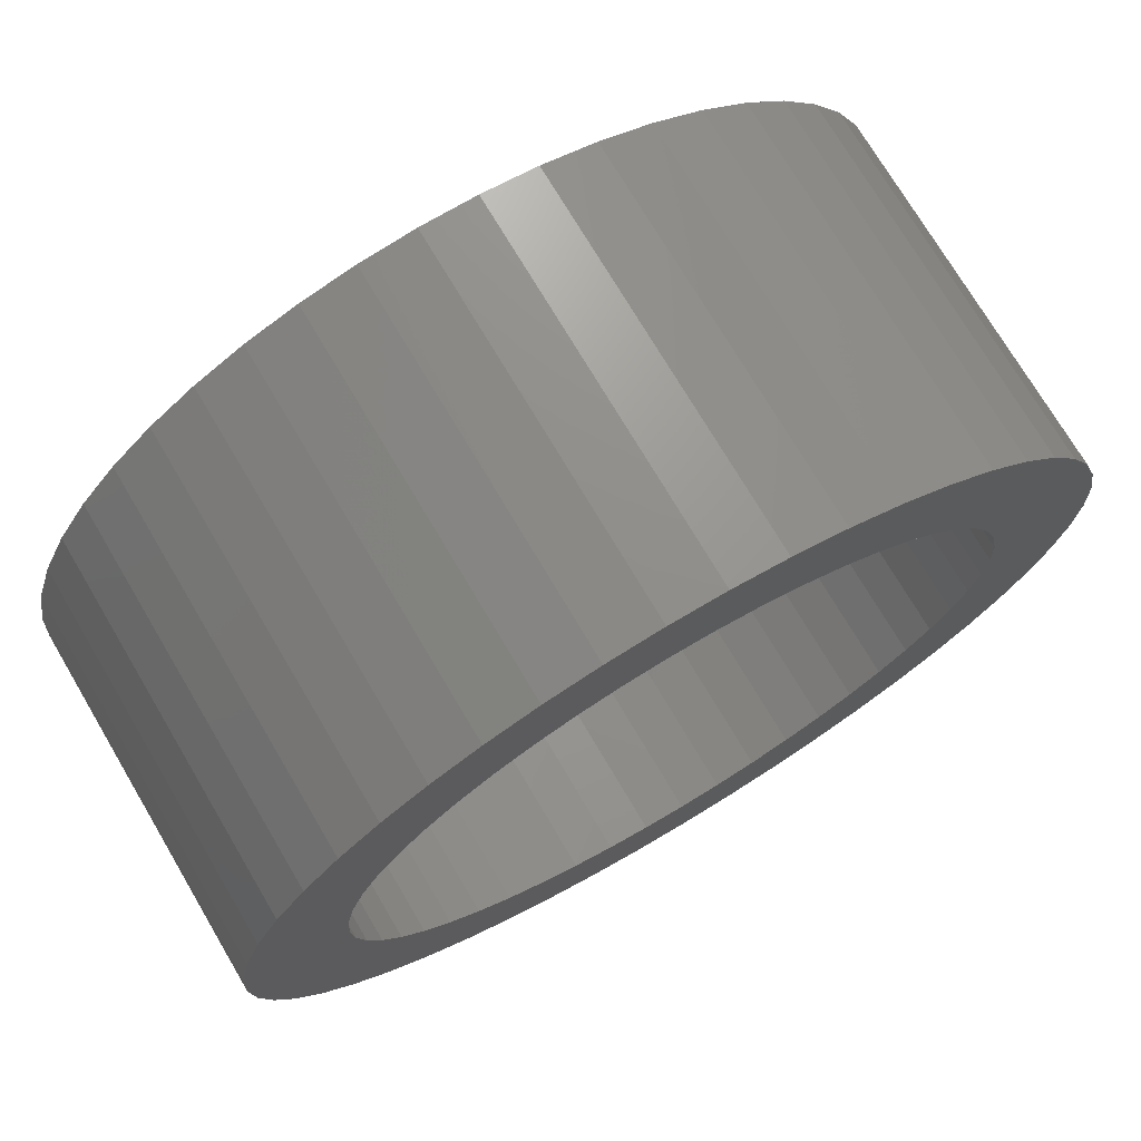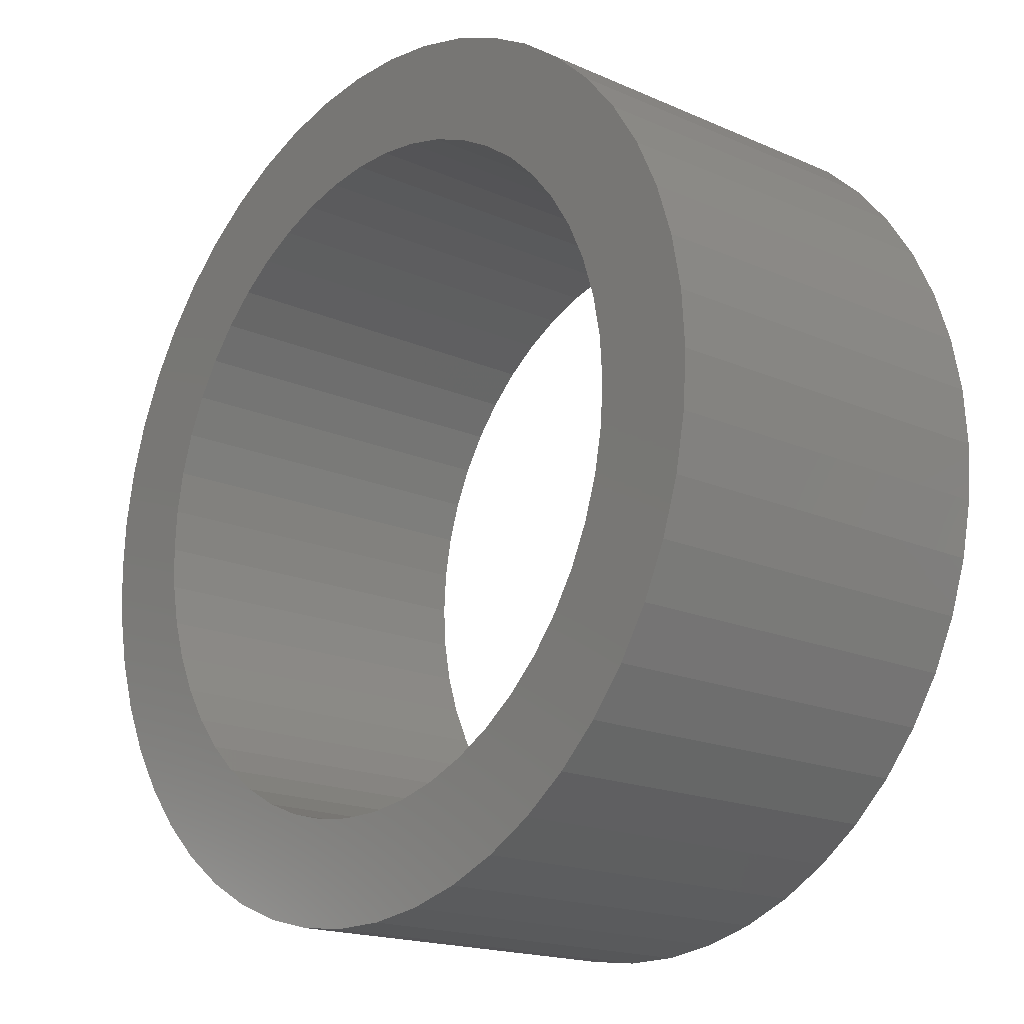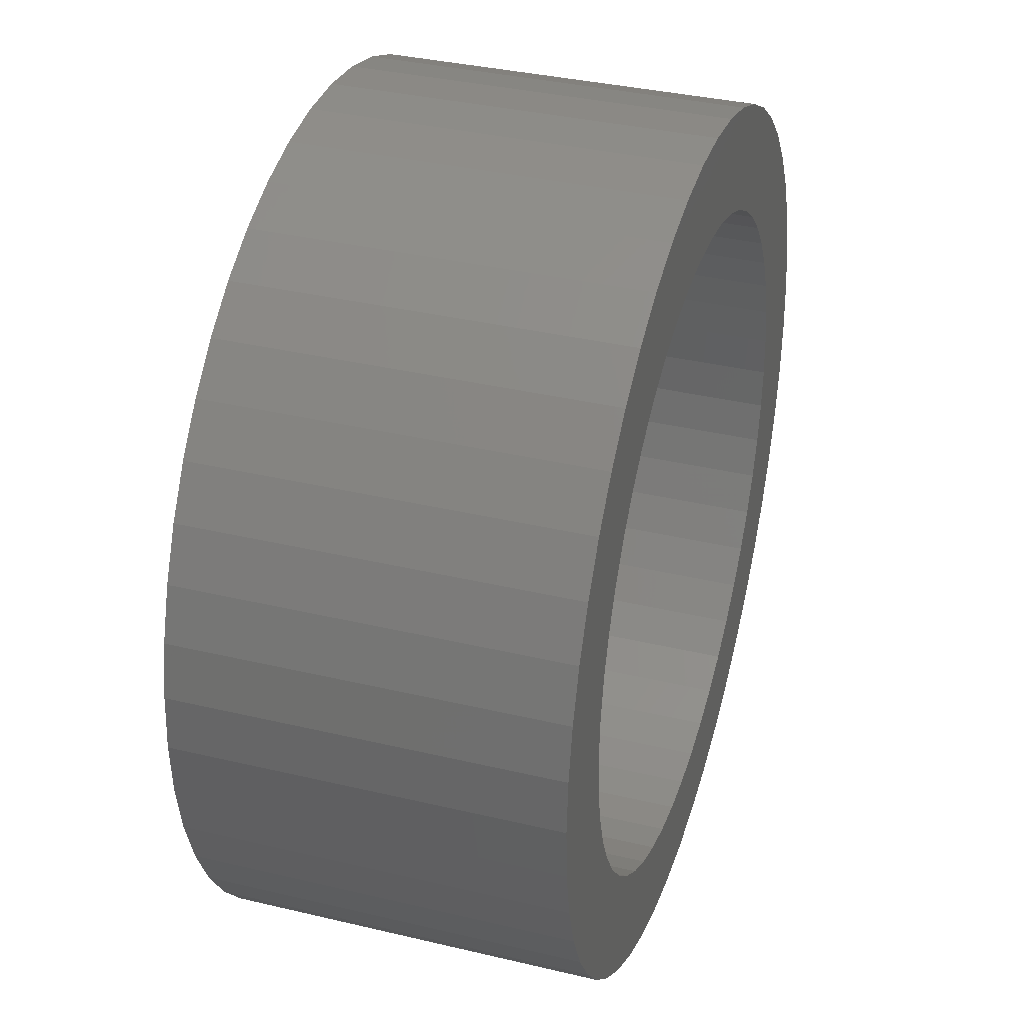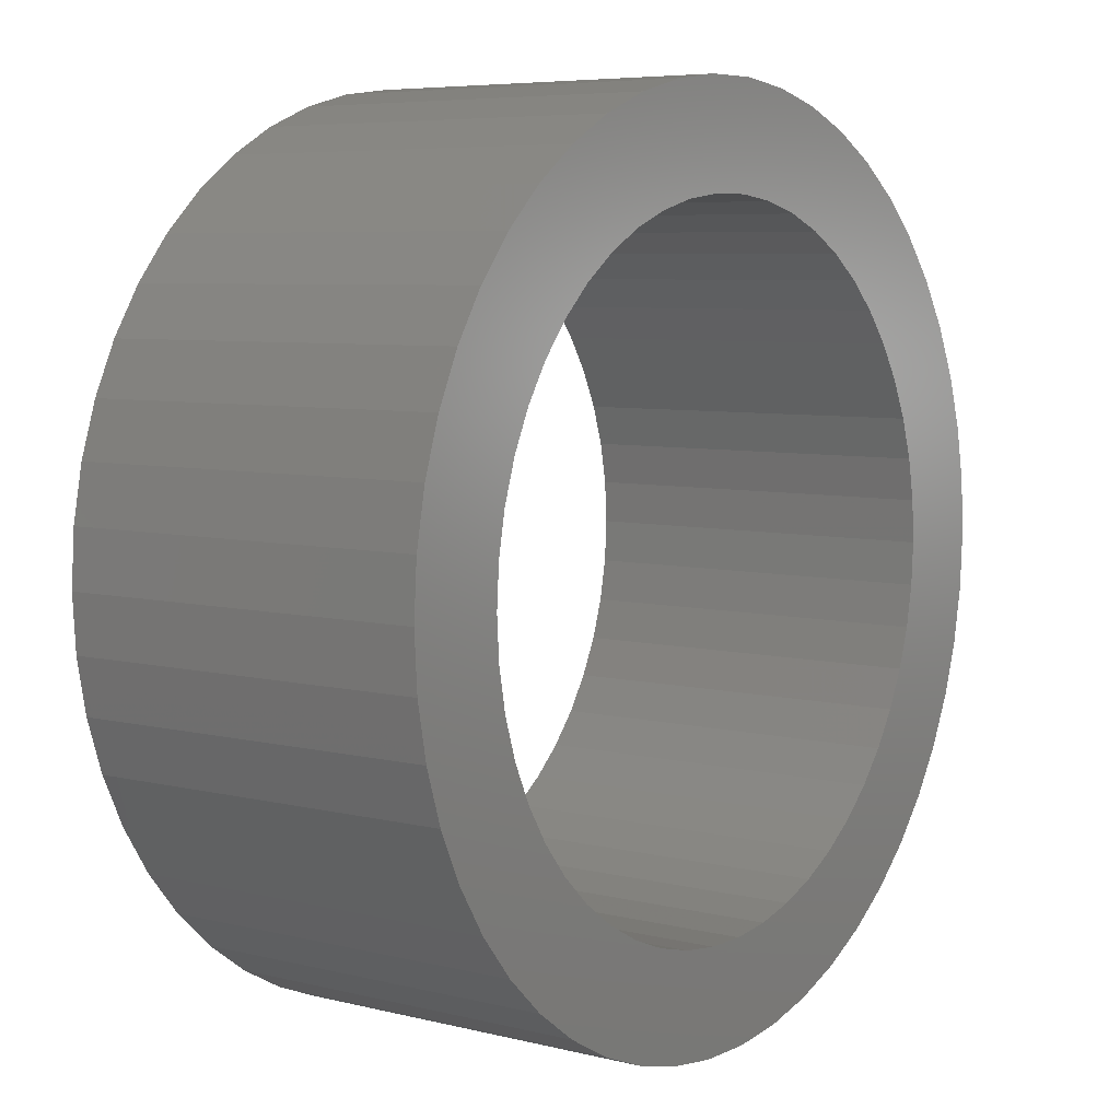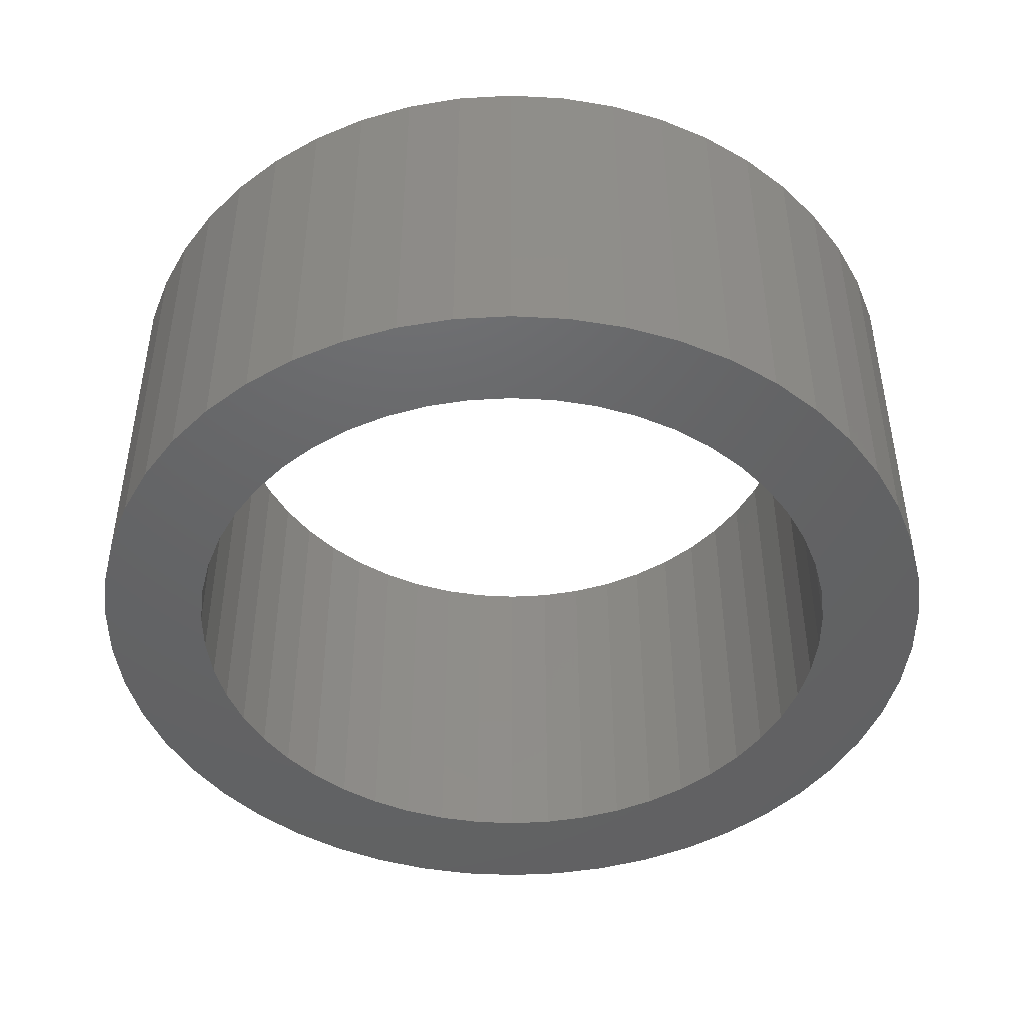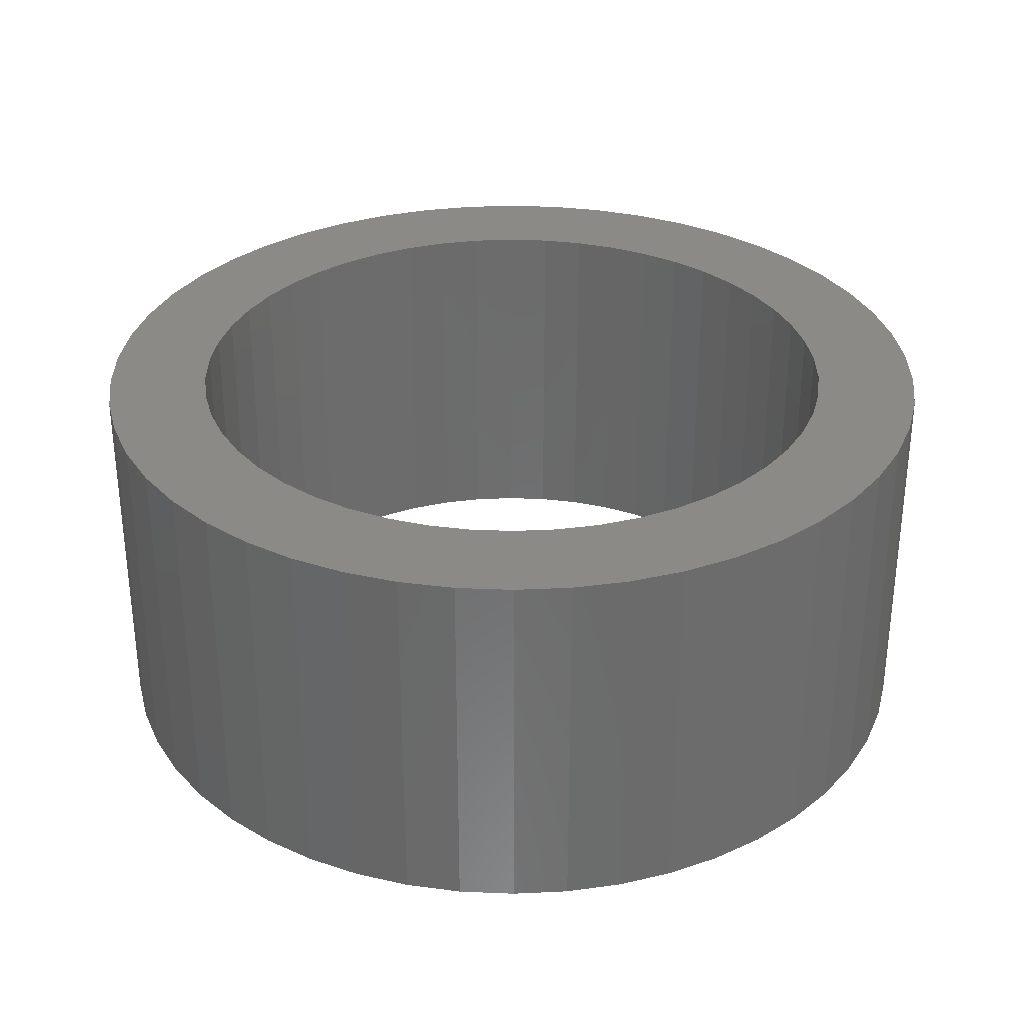
<metadata>
{"format":"stl","ext":"stl","renderer":"f3d","projection":"perspective","resolution":1024,"background":"white","views":[{"elev":73.3,"azim":-30.6,"up":"+Y"},{"elev":-17.8,"azim":-130.9,"up":"+Y"},{"elev":35.7,"azim":107.4,"up":"+Y"},{"elev":6.3,"azim":126.5,"up":"+Y"},{"elev":-45.9,"azim":118.9,"up":"+Z"},{"elev":31.8,"azim":-155.0,"up":"+Z"}]}
</metadata>
<code>
# stl→obj: 200 verts, 400 faces
v 2.35 0 1
v 2.331 0.2945 -1
v 2.331 0.2945 1
v 2.35 0 -1
v -2.35 0 -1
v -2.331 0.2945 1
v -2.331 0.2945 -1
v -2.35 0 1
v 0.1476 2.345 -1
v -0.1476 2.345 1
v 0.1476 2.345 1
v -0.1476 2.345 -1
v -0.1476 -2.345 -1
v 0.1476 -2.345 1
v -0.1476 -2.345 1
v 0.1476 -2.345 -1
v 1.713 1.609 -1
v 1.498 1.811 1
v 1.713 1.609 1
v 1.498 1.811 -1
v -1.498 1.811 -1
v -1.713 1.609 1
v -1.498 1.811 1
v -1.713 1.609 -1
v -0.7262 2.235 -1
v -1.001 2.126 1
v -0.7262 2.235 1
v -1.001 2.126 -1
v 2.185 0.8651 1
v 2.059 1.132 -1
v 2.059 1.132 1
v 2.185 0.8651 -1
v 1.901 1.381 -1
v 1.901 1.381 1
v 1.001 2.126 -1
v 0.7262 2.235 1
v 1.001 2.126 1
v 0.7262 2.235 -1
v 1.259 1.984 1
v 1.259 1.984 -1
v -2.185 0.8651 -1
v -2.059 1.132 1
v -2.059 1.132 -1
v -2.185 0.8651 1
v -1.901 1.381 -1
v -1.901 1.381 1
v 1.8 0 1
v 1.786 0.2256 1
v 2.276 0.5844 1
v 2.331 -0.2945 1
v 1.743 0.4476 1
v 1.786 -0.2256 1
v 1.674 0.6626 1
v 2.276 -0.5844 1
v 1.577 0.8672 1
v 1.743 -0.4476 1
v 2.185 -0.8651 1
v 1.456 1.058 1
v 1.312 1.232 1
v 1.147 1.387 1
v 0.9645 1.52 1
v 0.7664 1.629 1
v 0.5562 1.712 1
v 0.4403 2.308 1
v 0.3373 1.768 1
v 0.113 1.796 1
v -0.113 1.796 1
v -0.3373 1.768 1
v -0.4403 2.308 1
v -0.5562 1.712 1
v -0.7664 1.629 1
v -0.9645 1.52 1
v -1.259 1.984 1
v -1.147 1.387 1
v -1.312 1.232 1
v -1.456 1.058 1
v -1.577 0.8672 1
v -1.674 0.6626 1
v -1.743 0.4476 1
v 1.674 -0.6626 1
v 2.059 -1.132 1
v 1.577 -0.8672 1
v 1.901 -1.381 1
v 1.456 -1.058 1
v 1.713 -1.609 1
v 1.312 -1.232 1
v 1.498 -1.811 1
v 1.147 -1.387 1
v 1.259 -1.984 1
v 0.9645 -1.52 1
v 1.001 -2.126 1
v 0.7664 -1.629 1
v 0.7262 -2.235 1
v 0.5562 -1.712 1
v 0.4403 -2.308 1
v 0.3373 -1.768 1
v 0.113 -1.796 1
v -0.113 -1.796 1
v -0.3373 -1.768 1
v -0.4403 -2.308 1
v -0.5562 -1.712 1
v -0.7262 -2.235 1
v -0.7664 -1.629 1
v -1.001 -2.126 1
v -0.9645 -1.52 1
v -1.259 -1.984 1
v -1.147 -1.387 1
v -1.498 -1.811 1
v -1.312 -1.232 1
v -1.713 -1.609 1
v -1.456 -1.058 1
v -1.901 -1.381 1
v -1.577 -0.8672 1
v -2.059 -1.132 1
v -1.674 -0.6626 1
v -2.185 -0.8651 1
v -1.743 -0.4476 1
v -2.276 -0.5844 1
v -1.786 -0.2256 1
v -2.331 -0.2945 1
v -1.8 0 1
v -2.276 0.5844 1
v -1.786 0.2256 1
v -1.259 1.984 -1
v -0.4403 2.308 -1
v 1.8 0 -1
v 2.331 -0.2945 -1
v 1.786 -0.2256 -1
v 2.276 -0.5844 -1
v 1.743 -0.4476 -1
v 2.185 -0.8651 -1
v 1.786 0.2256 -1
v 1.674 -0.6626 -1
v 2.059 -1.132 -1
v 2.276 0.5844 -1
v 1.577 -0.8672 -1
v 1.901 -1.381 -1
v 1.743 0.4476 -1
v 1.456 -1.058 -1
v 1.713 -1.609 -1
v 1.312 -1.232 -1
v 1.498 -1.811 -1
v 1.147 -1.387 -1
v 1.259 -1.984 -1
v 0.9645 -1.52 -1
v 1.001 -2.126 -1
v 0.7664 -1.629 -1
v 0.7262 -2.235 -1
v 0.5562 -1.712 -1
v 0.4403 -2.308 -1
v 0.3373 -1.768 -1
v 0.113 -1.796 -1
v -0.113 -1.796 -1
v -0.3373 -1.768 -1
v -0.4403 -2.308 -1
v -0.5562 -1.712 -1
v -0.7262 -2.235 -1
v -0.7664 -1.629 -1
v -1.001 -2.126 -1
v -0.9645 -1.52 -1
v -1.259 -1.984 -1
v -1.147 -1.387 -1
v -1.498 -1.811 -1
v -1.312 -1.232 -1
v -1.713 -1.609 -1
v -1.456 -1.058 -1
v -1.901 -1.381 -1
v -1.577 -0.8672 -1
v -2.059 -1.132 -1
v -1.674 -0.6626 -1
v -2.185 -0.8651 -1
v -1.743 -0.4476 -1
v 1.674 0.6626 -1
v 1.577 0.8672 -1
v 1.456 1.058 -1
v 1.312 1.232 -1
v 1.147 1.387 -1
v 0.9645 1.52 -1
v 0.7664 1.629 -1
v 0.5562 1.712 -1
v 0.4403 2.308 -1
v 0.3373 1.768 -1
v 0.113 1.796 -1
v -0.113 1.796 -1
v -0.3373 1.768 -1
v -0.5562 1.712 -1
v -0.7664 1.629 -1
v -0.9645 1.52 -1
v -1.147 1.387 -1
v -1.312 1.232 -1
v -1.456 1.058 -1
v -1.577 0.8672 -1
v -1.674 0.6626 -1
v -1.743 0.4476 -1
v -2.276 0.5844 -1
v -1.786 0.2256 -1
v -1.8 0 -1
v -2.276 -0.5844 -1
v -1.786 -0.2256 -1
v -2.331 -0.2945 -1
f 1 2 3
f 2 1 4
f 5 6 7
f 6 5 8
f 9 10 11
f 10 9 12
f 13 14 15
f 14 13 16
f 17 18 19
f 18 17 20
f 21 22 23
f 22 21 24
f 25 26 27
f 26 25 28
f 29 30 31
f 30 29 32
f 31 33 34
f 33 31 30
f 35 36 37
f 36 35 38
f 20 39 18
f 39 20 40
f 41 42 43
f 42 41 44
f 45 22 24
f 22 45 46
f 47 1 3
f 48 3 49
f 1 47 50
f 51 49 29
f 52 50 47
f 53 29 31
f 50 52 54
f 55 31 34
f 56 54 52
f 54 56 57
f 3 48 47
f 49 51 48
f 58 34 19
f 29 53 51
f 31 55 53
f 59 19 18
f 34 58 55
f 19 59 58
f 60 18 39
f 18 60 59
f 61 39 37
f 39 61 60
f 37 62 61
f 36 62 37
f 36 63 62
f 64 63 36
f 64 65 63
f 11 65 64
f 11 66 65
f 11 67 66
f 10 67 11
f 10 68 67
f 69 68 10
f 69 70 68
f 27 70 69
f 27 71 70
f 26 71 27
f 71 26 72
f 73 72 26
f 72 73 74
f 23 74 73
f 74 23 75
f 22 75 23
f 75 22 76
f 46 76 22
f 76 46 77
f 42 77 46
f 77 42 78
f 44 78 42
f 78 44 79
f 80 57 56
f 57 80 81
f 82 81 80
f 81 82 83
f 84 83 82
f 83 84 85
f 86 85 84
f 85 86 87
f 88 87 86
f 87 88 89
f 90 89 88
f 89 90 91
f 92 91 90
f 92 93 91
f 94 93 92
f 94 95 93
f 96 95 94
f 96 14 95
f 97 14 96
f 98 14 97
f 98 15 14
f 99 15 98
f 99 100 15
f 101 100 99
f 101 102 100
f 103 102 101
f 104 103 105
f 103 104 102
f 106 105 107
f 105 106 104
f 108 107 109
f 110 109 111
f 107 108 106
f 112 111 113
f 114 113 115
f 109 110 108
f 116 115 117
f 118 117 119
f 120 119 121
f 122 79 44
f 111 112 110
f 79 122 123
f 113 114 112
f 6 123 122
f 115 116 114
f 123 6 121
f 117 118 116
f 8 121 6
f 119 120 118
f 121 8 120
f 28 73 26
f 73 28 124
f 125 27 69
f 27 125 25
f 126 4 127
f 128 127 129
f 4 126 2
f 130 129 131
f 132 2 126
f 133 131 134
f 2 132 135
f 136 134 137
f 138 135 132
f 135 138 32
f 127 128 126
f 129 130 128
f 139 137 140
f 131 133 130
f 134 136 133
f 141 140 142
f 137 139 136
f 140 141 139
f 143 142 144
f 142 143 141
f 145 144 146
f 144 145 143
f 146 147 145
f 148 147 146
f 148 149 147
f 150 149 148
f 150 151 149
f 16 151 150
f 16 152 151
f 16 153 152
f 13 153 16
f 13 154 153
f 155 154 13
f 155 156 154
f 157 156 155
f 157 158 156
f 159 158 157
f 158 159 160
f 161 160 159
f 160 161 162
f 163 162 161
f 162 163 164
f 165 164 163
f 164 165 166
f 167 166 165
f 166 167 168
f 169 168 167
f 168 169 170
f 171 170 169
f 170 171 172
f 173 32 138
f 32 173 30
f 174 30 173
f 30 174 33
f 175 33 174
f 33 175 17
f 176 17 175
f 17 176 20
f 177 20 176
f 20 177 40
f 178 40 177
f 40 178 35
f 179 35 178
f 179 38 35
f 180 38 179
f 180 181 38
f 182 181 180
f 182 9 181
f 183 9 182
f 184 9 183
f 184 12 9
f 185 12 184
f 185 125 12
f 186 125 185
f 186 25 125
f 187 25 186
f 28 187 188
f 187 28 25
f 124 188 189
f 188 124 28
f 21 189 190
f 24 190 191
f 189 21 124
f 45 191 192
f 43 192 193
f 190 24 21
f 41 193 194
f 195 194 196
f 7 196 197
f 198 172 171
f 191 45 24
f 172 198 199
f 192 43 45
f 200 199 198
f 193 41 43
f 199 200 197
f 194 195 41
f 5 197 200
f 196 7 195
f 197 5 7
f 148 91 93
f 91 148 146
f 49 32 29
f 32 49 135
f 3 135 49
f 135 3 2
f 34 17 19
f 17 34 33
f 38 64 36
f 64 38 181
f 181 11 64
f 11 181 9
f 40 37 39
f 37 40 35
f 43 46 45
f 46 43 42
f 195 44 41
f 44 195 122
f 7 122 195
f 122 7 6
f 124 23 73
f 23 124 21
f 12 69 10
f 69 12 125
f 50 4 1
f 4 50 127
f 57 129 54
f 129 57 131
f 54 127 50
f 127 54 129
f 165 108 110
f 108 165 163
f 169 116 171
f 116 169 114
f 165 112 167
f 112 165 110
f 144 87 89
f 87 144 142
f 198 120 200
f 120 198 118
f 200 8 5
f 8 200 120
f 171 118 198
f 118 171 116
f 85 137 83
f 137 85 140
f 146 89 91
f 89 146 144
f 81 131 57
f 131 81 134
f 83 134 81
f 134 83 137
f 155 15 100
f 15 155 13
f 159 102 104
f 102 159 157
f 157 100 102
f 100 157 155
f 167 114 169
f 114 167 112
f 142 85 87
f 85 142 140
f 150 93 95
f 93 150 148
f 16 95 14
f 95 16 150
f 161 104 106
f 104 161 159
f 163 106 108
f 106 163 161
f 126 48 132
f 48 126 47
f 121 196 123
f 196 121 197
f 184 66 67
f 66 184 183
f 152 98 97
f 98 152 153
f 177 59 60
f 59 177 176
f 190 74 75
f 74 190 189
f 187 70 71
f 70 187 186
f 173 55 174
f 55 173 53
f 132 51 138
f 51 132 48
f 180 62 63
f 62 180 179
f 182 63 65
f 63 182 180
f 178 60 61
f 60 178 177
f 78 192 77
f 192 78 193
f 79 193 78
f 193 79 194
f 186 68 70
f 68 186 185
f 151 97 96
f 97 151 152
f 138 53 173
f 53 138 51
f 175 59 176
f 59 175 58
f 174 58 175
f 58 174 55
f 183 65 66
f 65 183 182
f 179 61 62
f 61 179 178
f 77 191 76
f 191 77 192
f 76 190 75
f 190 76 191
f 123 194 79
f 194 123 196
f 188 71 72
f 71 188 187
f 189 72 74
f 72 189 188
f 185 67 68
f 67 185 184
f 128 47 126
f 47 128 52
f 145 92 90
f 92 145 147
f 141 88 86
f 88 141 143
f 130 52 128
f 52 130 56
f 113 170 115
f 170 113 168
f 136 80 133
f 80 136 82
f 141 84 139
f 84 141 86
f 154 101 99
f 101 154 156
f 109 166 111
f 166 109 164
f 115 172 117
f 172 115 170
f 147 94 92
f 94 147 149
f 149 96 94
f 96 149 151
f 143 90 88
f 90 143 145
f 133 56 130
f 56 133 80
f 139 82 136
f 82 139 84
f 153 99 98
f 99 153 154
f 156 103 101
f 103 156 158
f 160 107 105
f 107 160 162
f 162 109 107
f 109 162 164
f 117 199 119
f 199 117 172
f 119 197 121
f 197 119 199
f 158 105 103
f 105 158 160
f 111 168 113
f 168 111 166

</code>
